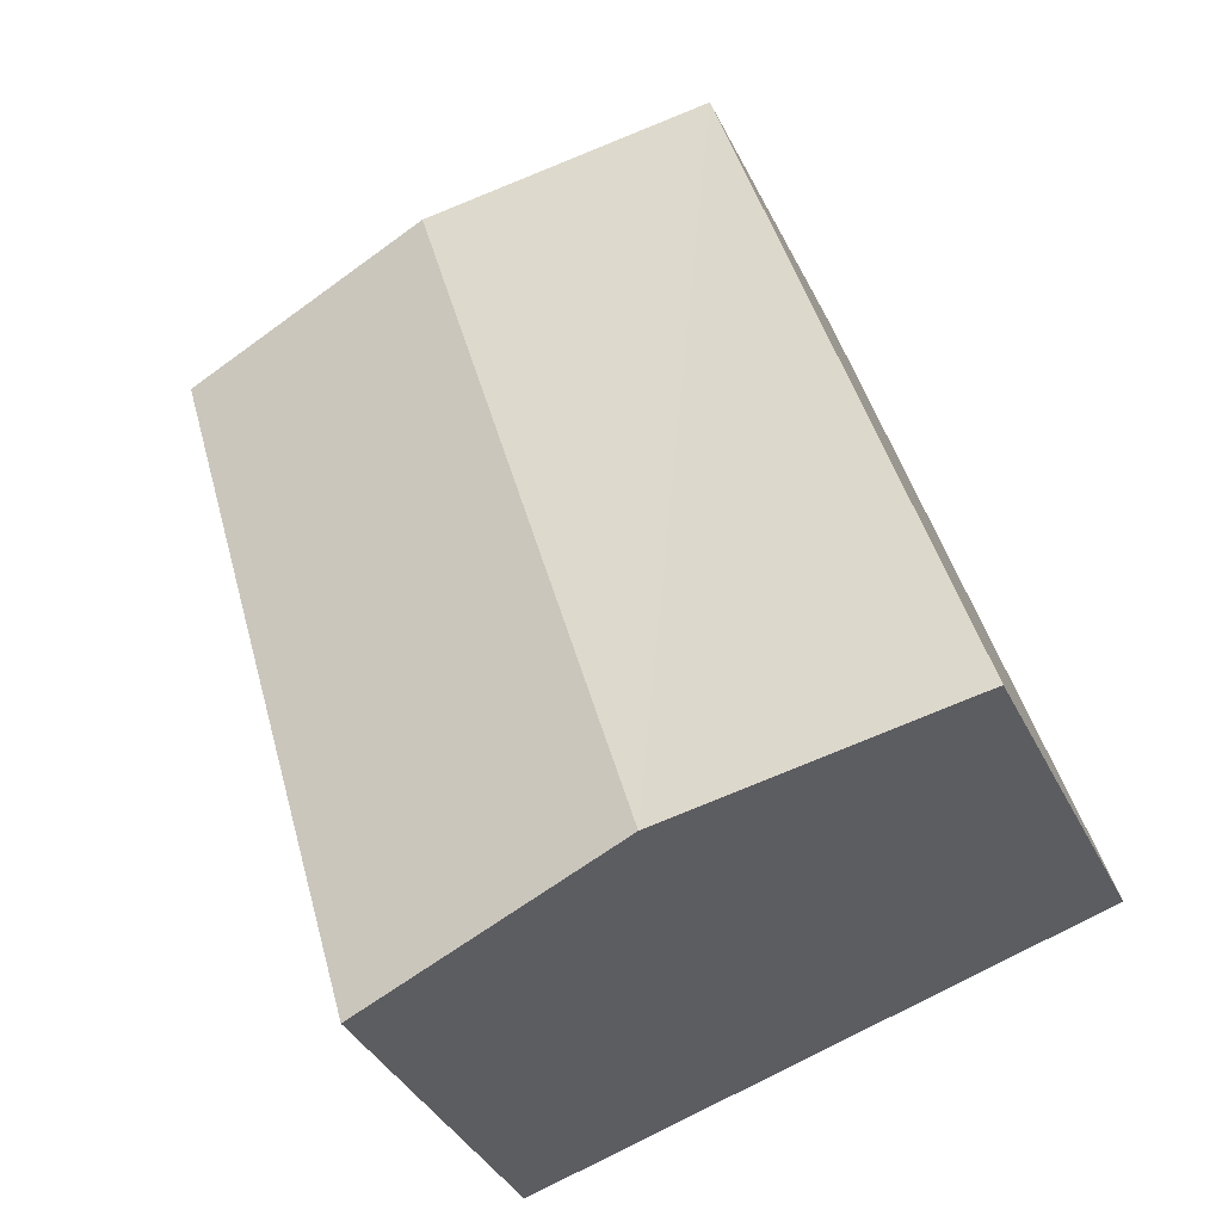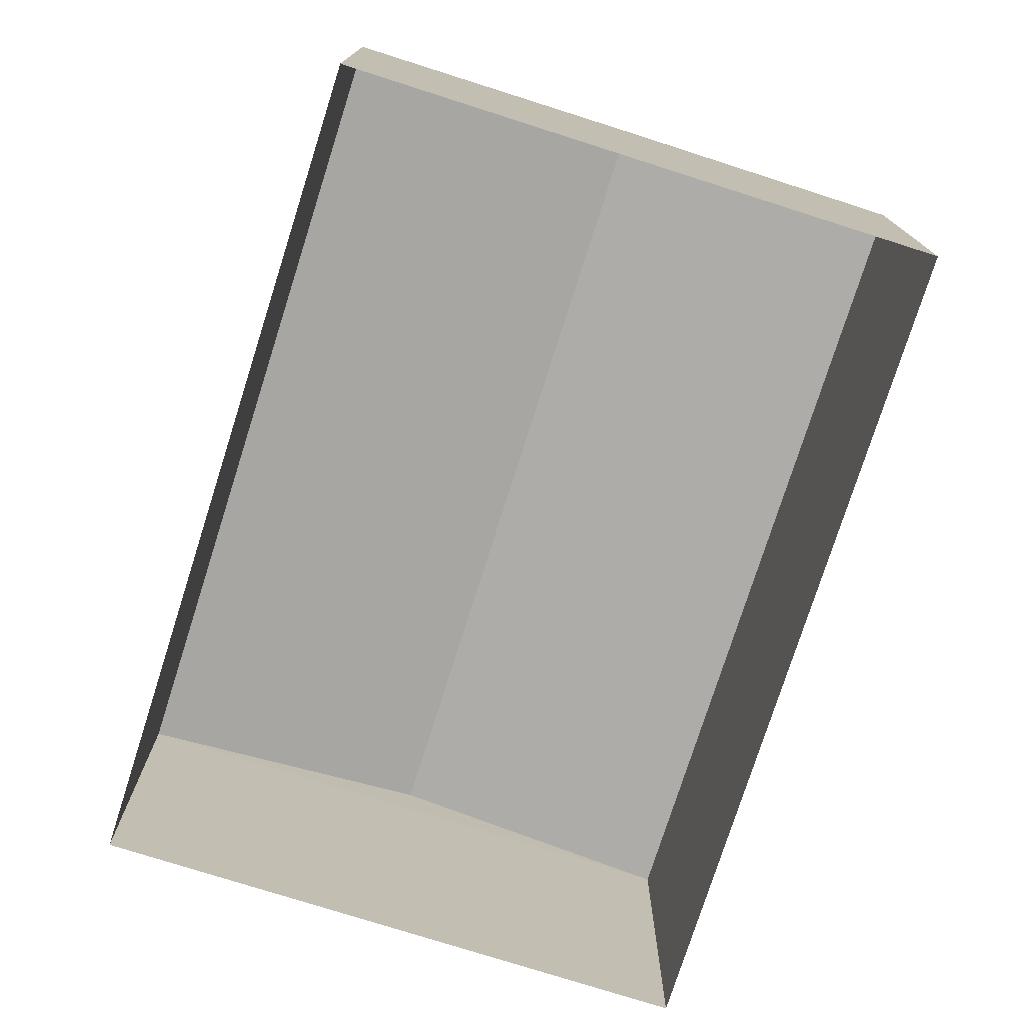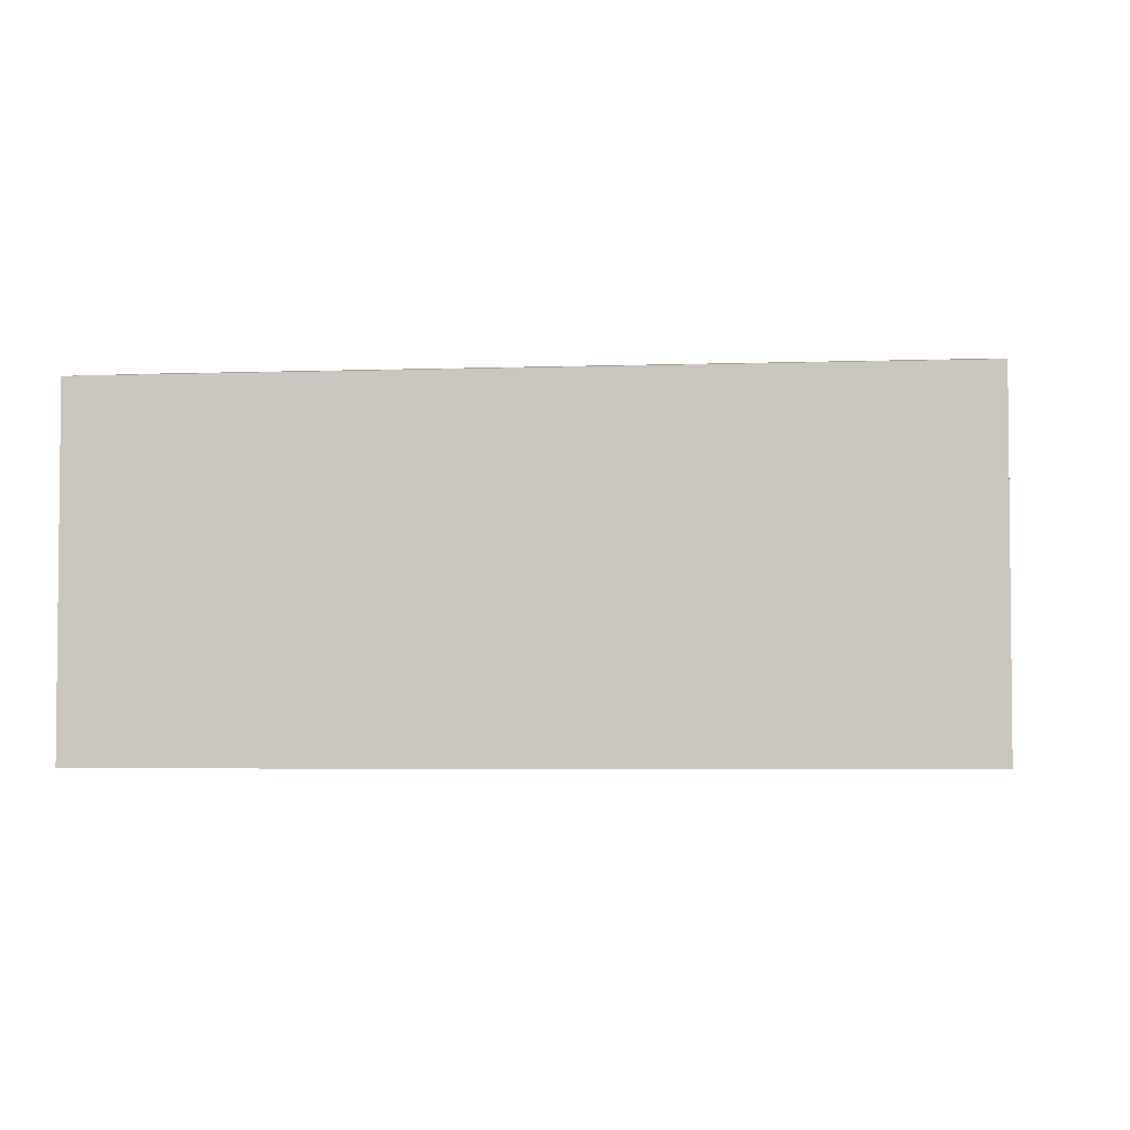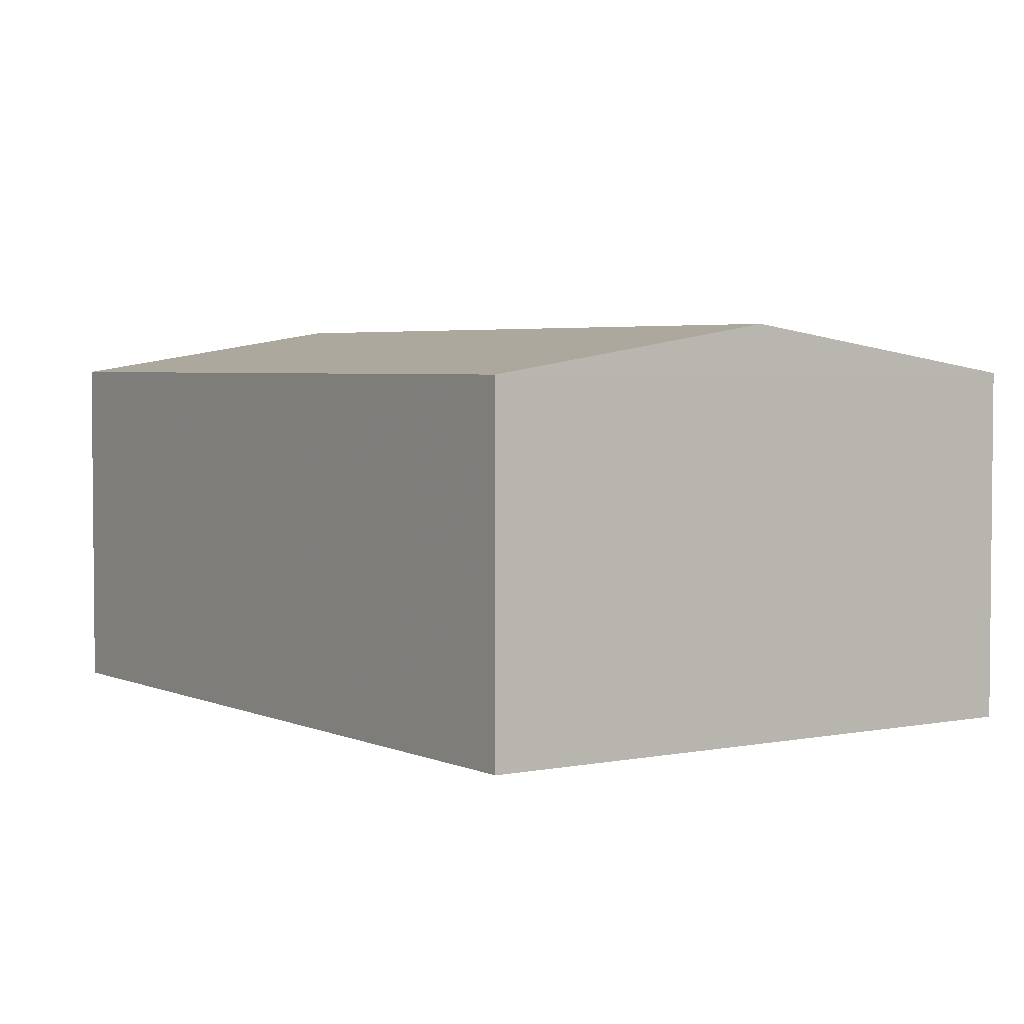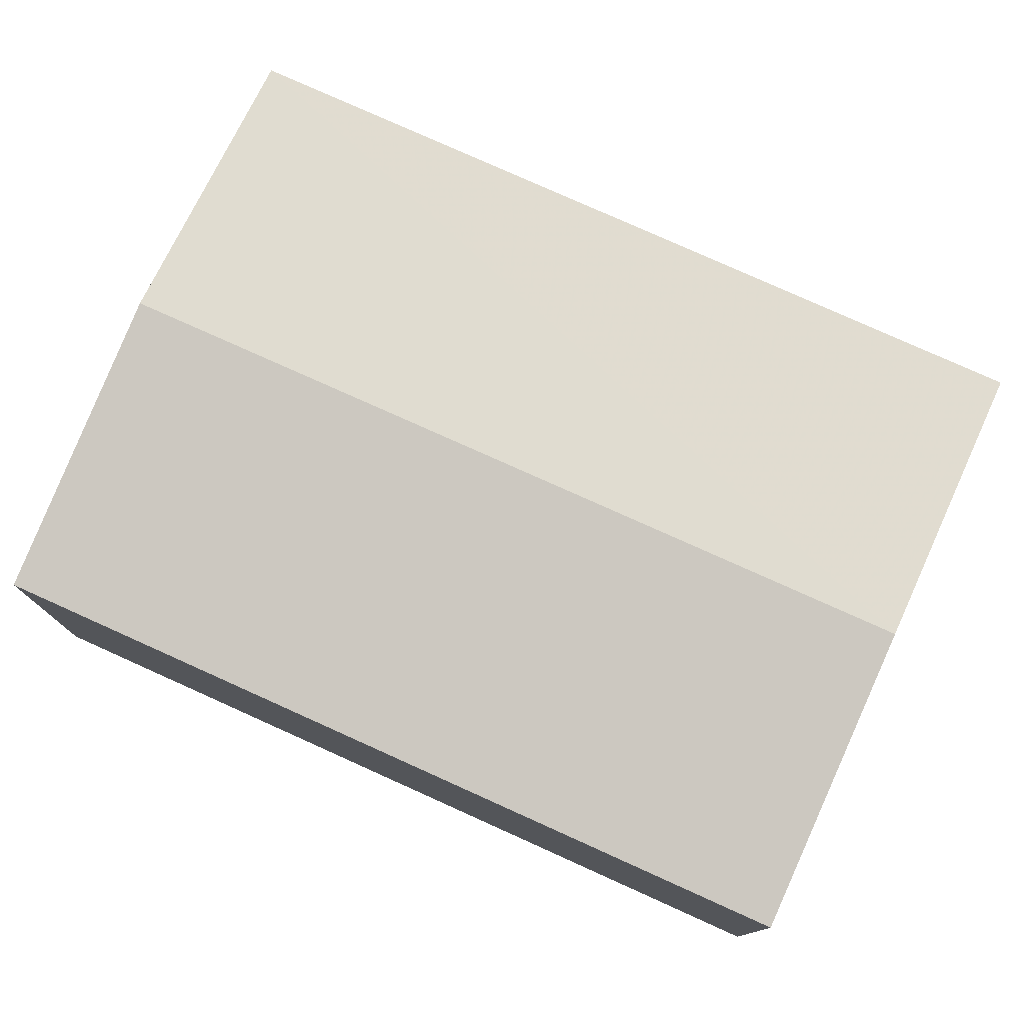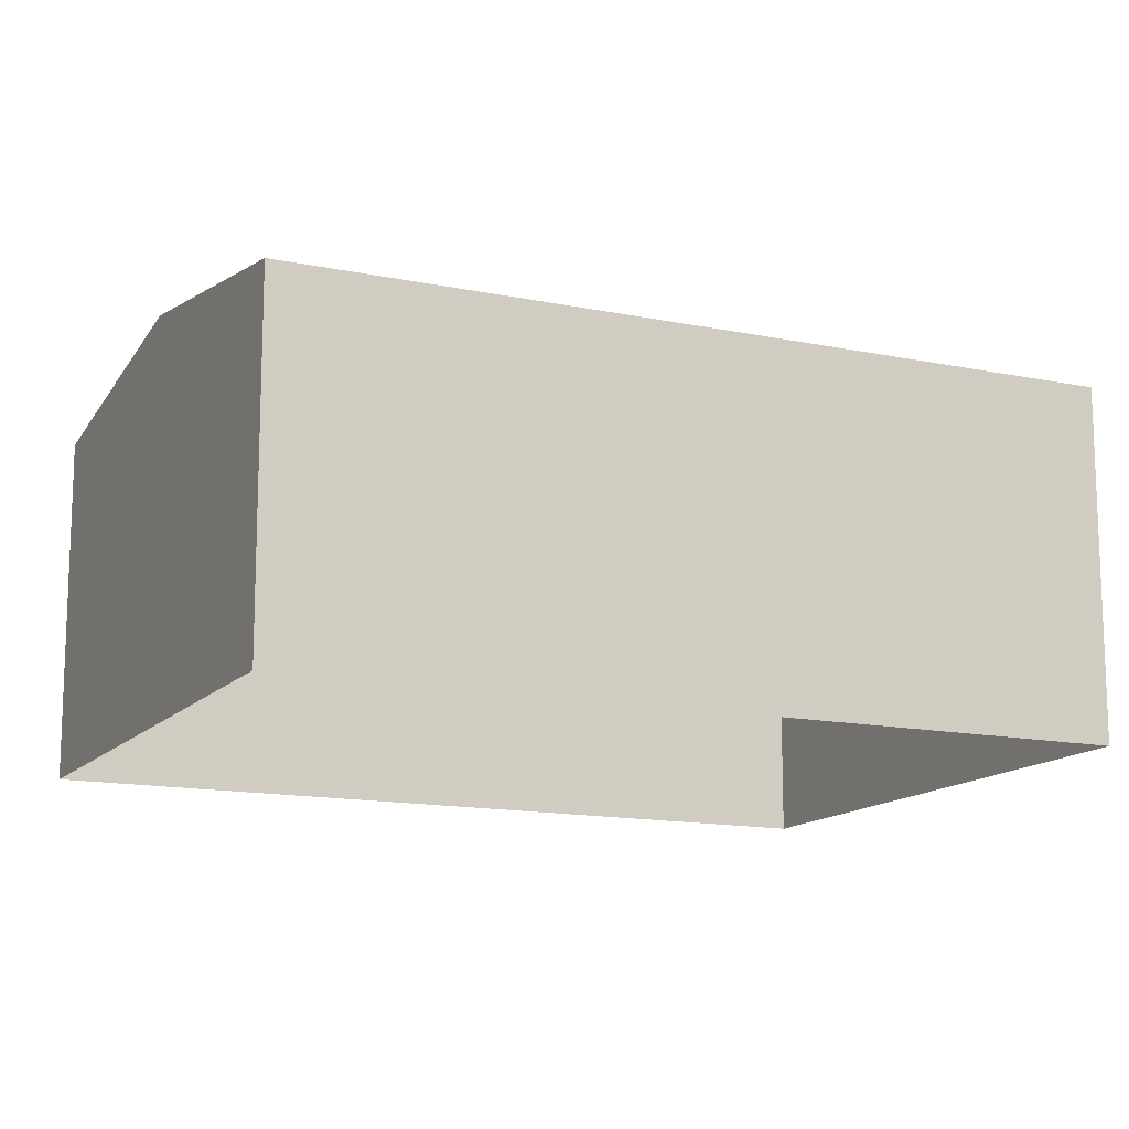
<metadata>
{"format":"obj","ext":"obj","renderer":"f3d","projection":"perspective","resolution":1024,"background":"white","views":[{"elev":-38.4,"azim":24.1,"up":"+Y"},{"elev":-76.3,"azim":178.6,"up":"+Z"},{"elev":-4.1,"azim":113.2,"up":"+Z"},{"elev":3.6,"azim":-18.2,"up":"+Z"},{"elev":78.3,"azim":130.5,"up":"+Z"},{"elev":-13.8,"azim":81.1,"up":"+Z"}]}
</metadata>
<code>
v -8.925e+04 -1.004e+05 1.94
v -8.924e+04 -1.004e+05 1.94
v -8.924e+04 -1.004e+05 1.941
v -8.925e+04 -1.004e+05 1.941
v -8.924e+04 -1.004e+05 4.913
v -8.925e+04 -1.004e+05 4.912
v -8.925e+04 -1.004e+05 4.564
v -8.924e+04 -1.004e+05 4.562
v -8.924e+04 -1.004e+05 4.563
v -8.925e+04 -1.004e+05 4.563
f 1 2 3
f 4 1 3
f 5 6 7
f 8 5 9
f 6 5 8
f 7 6 10
f 10 1 4
f 7 10 4
f 6 8 10
f 8 2 1
f 10 8 1
f 9 4 3
f 9 7 4
f 5 7 9
f 8 3 2
f 8 9 3

</code>
